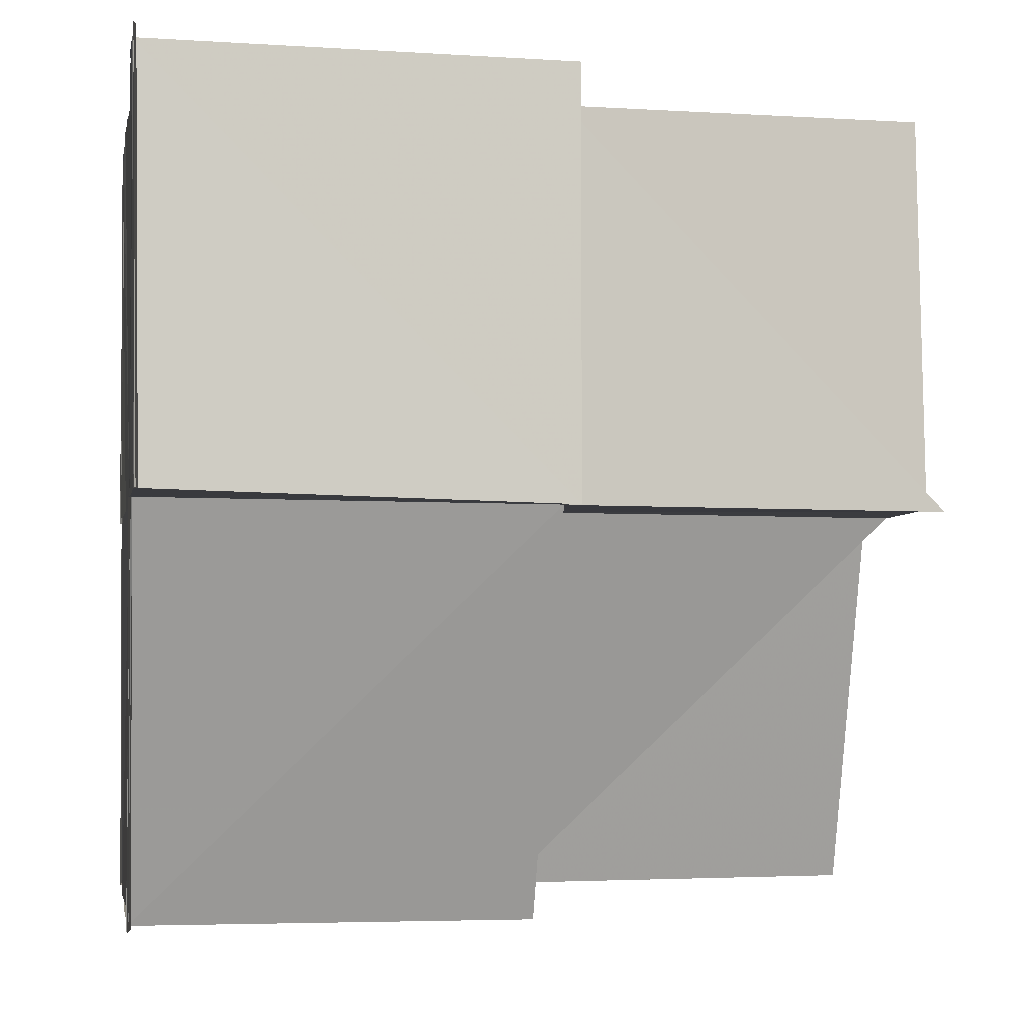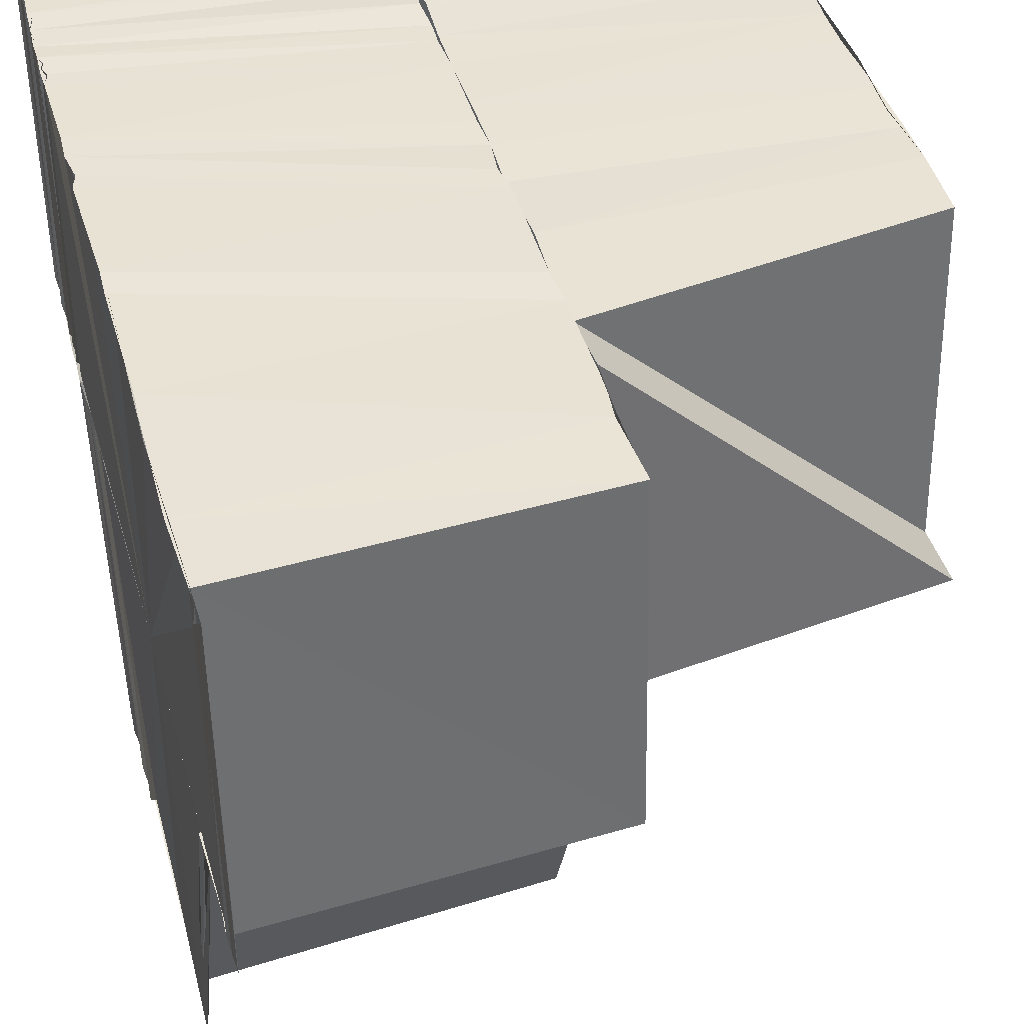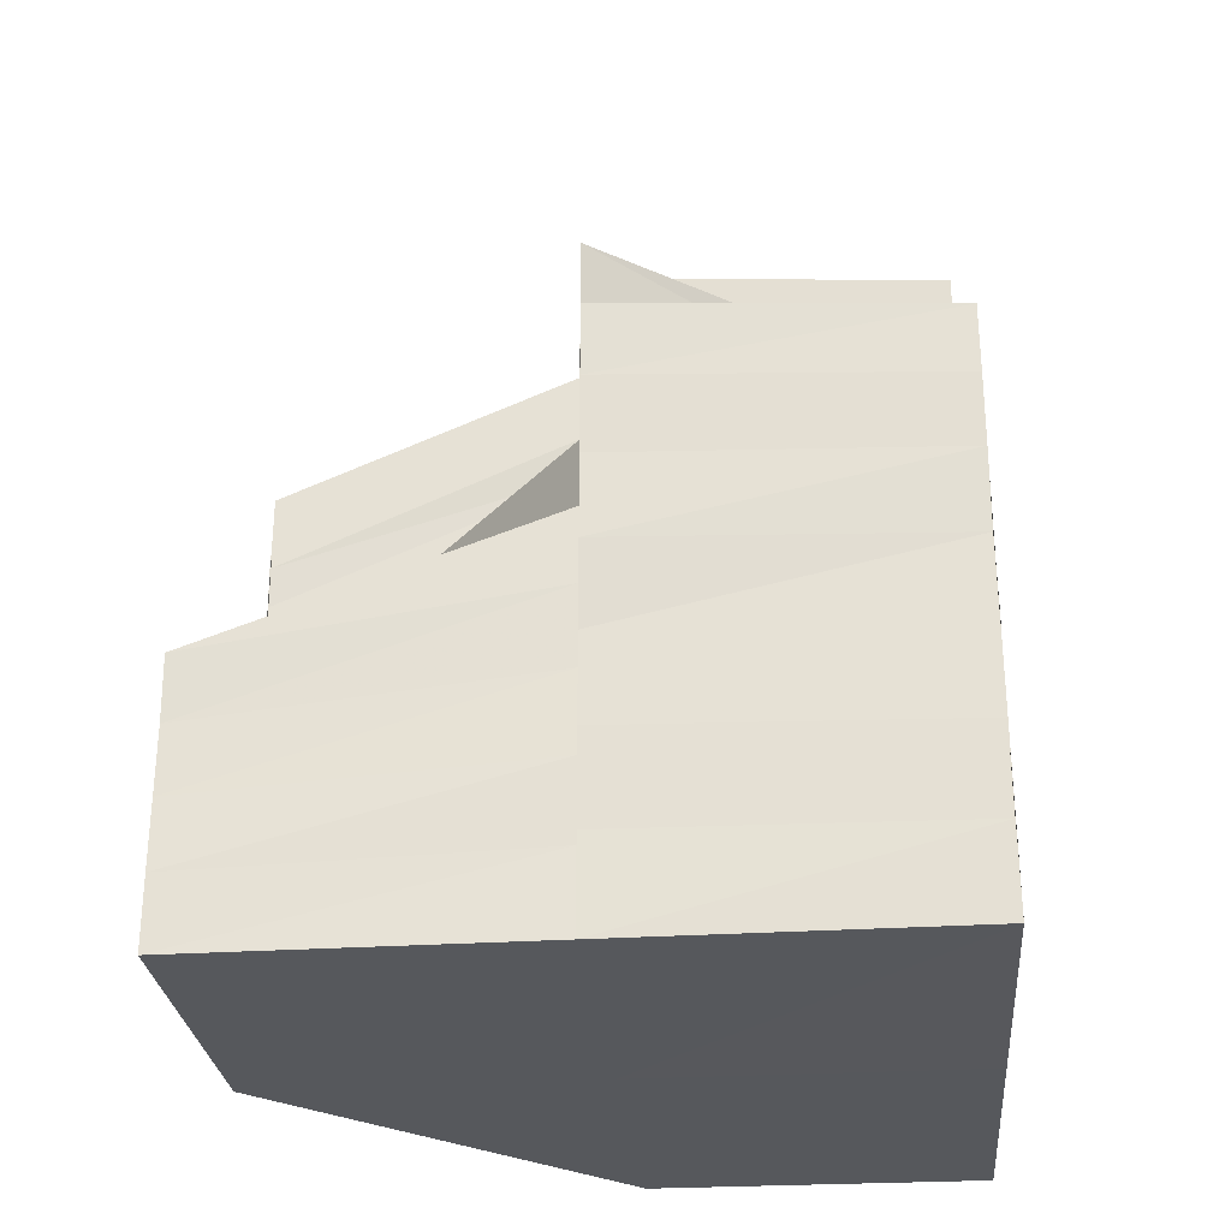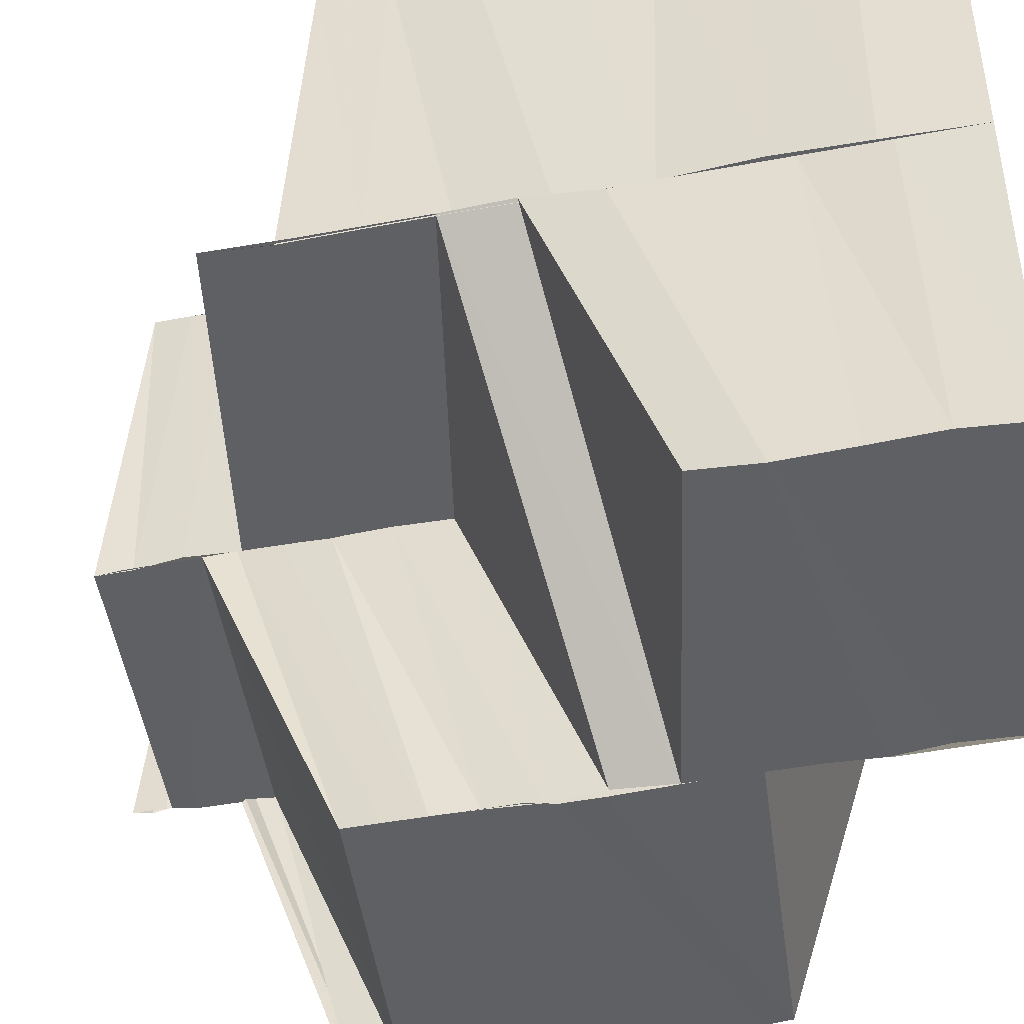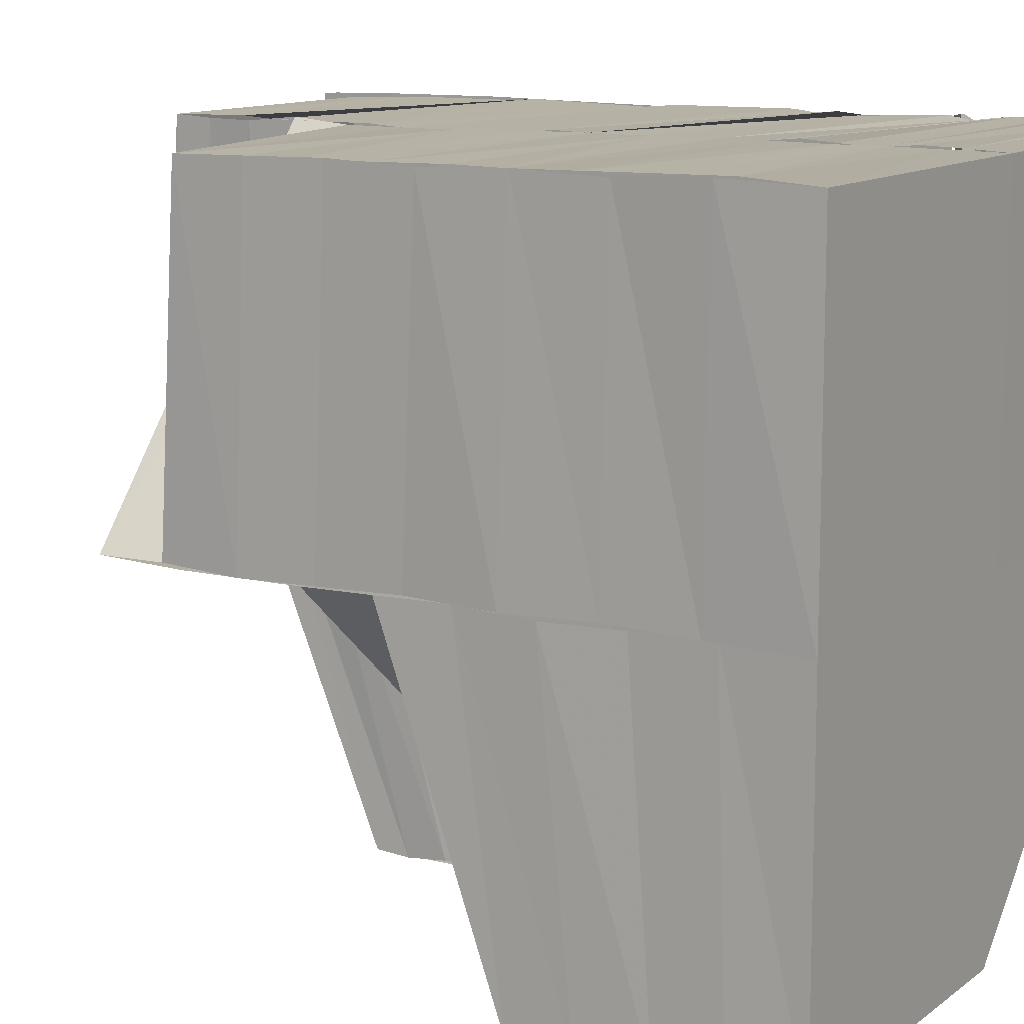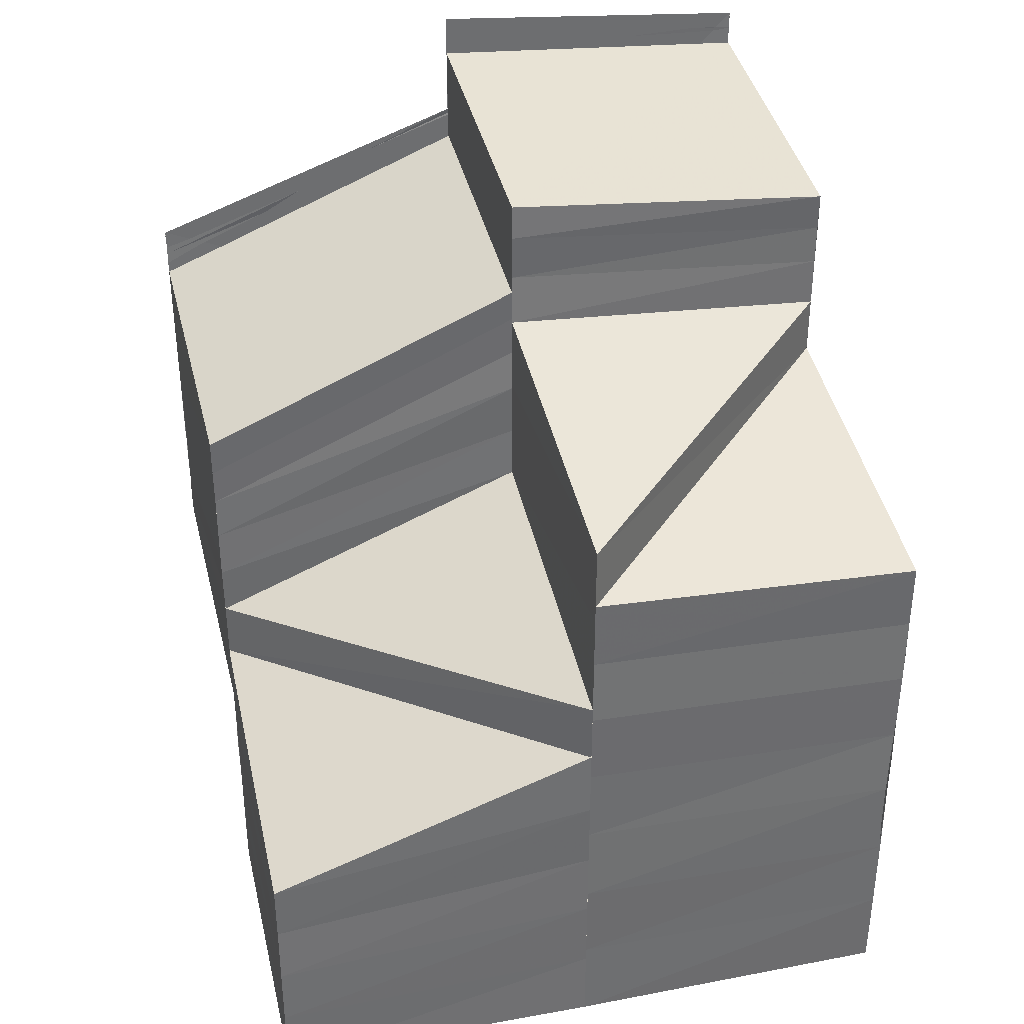
<metadata>
{"format":"obj","ext":"obj","renderer":"f3d","projection":"perspective","resolution":1024,"background":"white","views":[{"elev":-1.8,"azim":-8.2,"up":"+Y"},{"elev":41.2,"azim":-15.3,"up":"+Y"},{"elev":-27.9,"azim":95.2,"up":"+Z"},{"elev":-44.6,"azim":102.5,"up":"+Y"},{"elev":11.6,"azim":121.1,"up":"+Y"},{"elev":36.0,"azim":76.4,"up":"+Z"}]}
</metadata>
<code>
o 13393
v 2242 1877 13.48
v 2242 1877 13.48
v 2242 1877 13.48
v 2242 1877 13.48
v 2242 1877 13.48
v 2242 1877 13.48
v 2242 1877 13.49
v 2242 1877 13.49
v 2242 1877 13.48
v 2242 1877 13.49
v 2242 1877 13.48
v 2242 1877 13.48
v 2242 1877 13.49
v 2242 1877 13.49
v 2242 1877 13.49
v 2242 1877 13.49
v 2242 1877 13.48
v 2242 1877 13.49
v 2242 1877 13.49
v 2242 1877 13.48
v 2242 1877 13.48
v 2242 1877 13.49
v 2242 1877 13.49
v 2242 1877 13.49
v 2242 1877 13.49
v 2242 1877 13.49
v 2242 1877 13.49
v 2242 1877 13.49
v 2242 1877 13.49
v 2242 1877 13.49
v 2242 1877 13.49
v 2242 1877 13.49
v 2242 1877 13.49
v 2242 1877 13.5
v 2242 1877 13.49
v 2242 1877 13.5
v 2242 1877 13.5
v 2242 1877 13.5
v 2242 1877 13.5
v 2242 1877 13.5
v 2242 1877 13.5
v 2242 1877 13.5
v 2242 1877 13.5
v 2242 1877 13.5
v 2242 1877 13.5
v 2242 1877 13.5
v 2242 1877 13.5
v 2242 1877 13.5
v 2242 1877 13.5
v 2242 1877 13.5
v 2242 1877 13.5
v 2242 1877 13.5
v 2242 1877 13.5
v 2242 1877 13.5
v 2242 1877 13.5
v 2242 1877 13.5
v 2242 1877 13.5
v 2242 1877 13.5
v 2242 1877 13.5
v 2242 1877 13.49
v 2242 1877 13.49
v 2242 1877 13.49
v 2242 1877 13.5
v 2242 1877 13.49
v 2242 1877 13.49
v 2242 1877 13.49
v 2242 1877 13.49
v 2242 1877 13.49
v 2242 1877 13.49
v 2242 1877 13.49
v 2242 1877 13.49
v 2242 1877 13.49
v 2242 1877 13.49
v 2242 1877 13.49
v 2242 1877 13.49
v 2242 1877 13.49
v 2242 1877 13.49
v 2242 1877 13.49
v 2242 1877 13.48
v 2242 1877 13.48
v 2242 1877 13.48
v 2242 1877 13.48
v 2242 1877 13.48
v 2242 1877 13.48
v 2242 1877 13.48
v 2242 1877 13.48
v 2242 1877 13.48
v 2242 1877 13.48
v 2242 1877 13.48
v 2242 1877 13.48
v 2242 1877 13.48
v 2242 1877 13.48
v 2242 1877 13.48
v 2242 1877 13.48
v 2242 1877 13.48
v 2242 1877 13.49
v 2242 1877 13.49
v 2242 1877 13.49
v 2242 1877 13.49
v 2242 1877 13.49
v 2242 1877 13.49
v 2242 1877 13.49
v 2242 1877 13.49
v 2242 1877 13.49
v 2242 1877 13.49
v 2242 1877 13.49
v 2242 1877 13.49
v 2242 1877 13.49
v 2242 1877 13.49
v 2242 1877 13.49
v 2242 1877 13.49
v 2242 1877 13.49
v 2242 1877 13.49
v 2242 1877 13.49
v 2242 1877 13.5
v 2242 1877 13.49
v 2242 1877 13.49
v 2242 1877 13.5
v 2242 1877 13.5
v 2242 1877 13.51
v 2242 1877 13.51
v 2242 1877 13.51
v 2242 1877 13.51
v 2242 1877 13.51
v 2242 1877 13.51
v 2242 1877 13.51
v 2242 1877 13.51
v 2242 1877 13.51
v 2242 1877 13.51
v 2242 1877 13.51
v 2242 1877 13.51
v 2242 1877 13.5
v 2242 1877 13.51
v 2242 1877 13.51
v 2242 1877 13.5
v 2242 1877 13.51
v 2242 1877 13.51
v 2242 1877 13.51
v 2242 1877 13.51
v 2242 1877 13.51
v 2242 1877 13.5
v 2242 1877 13.51
v 2242 1877 13.5
v 2242 1877 13.5
v 2242 1877 13.51
v 2242 1877 13.5
v 2242 1877 13.51
v 2242 1877 13.5
v 2242 1877 13.5
v 2242 1877 13.49
v 2242 1877 13.49
v 2242 1877 13.49
v 2242 1877 13.49
v 2242 1877 13.49
v 2242 1877 13.49
v 2242 1877 13.49
v 2242 1877 13.49
v 2242 1877 13.49
v 2242 1877 13.49
v 2242 1877 13.49
v 2242 1877 13.49
v 2242 1877 13.49
v 2242 1877 13.49
v 2242 1877 13.49
v 2242 1877 13.49
v 2242 1877 13.49
v 2242 1877 13.49
v 2242 1877 13.49
v 2242 1877 13.49
v 2242 1877 13.49
v 2242 1877 13.48
v 2242 1877 13.48
v 2242 1877 13.48
v 2242 1877 13.48
v 2242 1877 13.48
v 2242 1877 13.48
v 2242 1877 13.48
v 2242 1877 13.49
v 2242 1877 13.49
v 2242 1877 13.49
v 2242 1877 13.49
v 2242 1877 13.49
v 2242 1877 13.49
v 2242 1877 13.49
v 2242 1877 13.49
v 2242 1877 13.49
v 2242 1877 13.49
v 2242 1877 13.49
v 2242 1877 13.49
v 2242 1877 13.49
v 2242 1877 13.5
v 2242 1877 13.49
v 2242 1877 13.5
v 2242 1877 13.49
v 2242 1877 13.5
v 2242 1877 13.5
v 2242 1877 13.5
v 2242 1877 13.5
v 2242 1877 13.5
v 2242 1877 13.5
v 2242 1877 13.5
v 2242 1877 13.5
v 2242 1877 13.51
v 2242 1877 13.51
v 2242 1877 13.51
v 2242 1877 13.51
v 2242 1877 13.5
v 2242 1877 13.5
v 2242 1877 13.5
v 2242 1877 13.5
v 2242 1877 13.5
v 2242 1877 13.5
v 2242 1877 13.5
v 2242 1877 13.5
v 2242 1877 13.5
v 2242 1877 13.5
v 2242 1877 13.5
v 2242 1877 13.5
v 2242 1877 13.5
v 2242 1877 13.5
v 2242 1877 13.5
v 2242 1877 13.5
v 2242 1877 13.49
v 2242 1877 13.49
v 2242 1877 13.49
v 2242 1877 13.49
v 2242 1877 13.49
v 2242 1877 13.49
v 2242 1877 13.49
v 2242 1877 13.49
v 2242 1877 13.49
v 2242 1877 13.49
v 2242 1877 13.49
v 2242 1877 13.49
v 2242 1877 13.48
v 2242 1877 13.49
v 2242 1877 13.49
v 2242 1877 13.49
v 2242 1877 13.49
v 2242 1877 13.49
v 2242 1877 13.48
v 2242 1877 13.48
v 2242 1877 13.5
v 2242 1877 13.5
v 2242 1877 13.5
v 2242 1877 13.5
v 2242 1877 13.5
v 2242 1877 13.5
v 2242 1877 13.5
v 2242 1877 13.5
v 2242 1877 13.5
v 2242 1877 13.51
v 2242 1877 13.51
v 2242 1877 13.51
v 2242 1877 13.51
v 2242 1877 13.51
v 2242 1877 13.51
v 2242 1877 13.51
v 2242 1877 13.48
v 2242 1877 13.48
v 2242 1877 13.48
v 2242 1877 13.48
v 2242 1877 13.48
v 2242 1877 13.48
v 2242 1877 13.48
v 2242 1877 13.48
f 1 2 3
f 2 4 5
f 6 7 1
f 2 8 9
f 8 10 4
f 9 11 12
f 8 13 14
f 13 15 10
f 14 16 11
f 17 18 11
f 18 19 16
f 20 17 21
f 19 22 23
f 24 23 16
f 13 25 24
f 25 26 15
f 25 27 26
f 28 29 23
f 28 30 29
f 31 30 32
f 33 34 30
f 34 35 30
f 34 36 35
f 36 37 35
f 38 36 34
f 36 39 37
f 38 40 36
f 41 40 38
f 39 42 37
f 43 41 44
f 39 45 42
f 46 47 40
f 45 48 42
f 45 49 48
f 49 50 48
f 49 51 50
f 51 52 50
f 51 53 54
f 52 55 56
f 57 55 58
f 52 56 59
f 59 56 60
f 59 61 62
f 63 62 64
f 63 59 65
f 66 64 67
f 68 63 69
f 68 69 66
f 66 70 71
f 72 66 71
f 72 71 73
f 74 72 73
f 74 73 75
f 76 74 75
f 76 75 77
f 78 76 77
f 78 77 79
f 80 78 79
f 80 79 81
f 82 80 81
f 82 81 83
f 21 82 84
f 84 85 86
f 85 87 88
f 85 89 87
f 89 90 87
f 89 91 90
f 91 92 90
f 91 93 92
f 93 94 92
f 93 95 94
f 95 96 94
f 95 97 96
f 97 98 96
f 97 75 98
f 75 99 98
f 75 100 99
f 100 101 99
f 100 102 101
f 102 103 101
f 102 104 103
f 104 105 103
f 104 106 105
f 106 107 105
f 106 108 107
f 108 109 107
f 108 110 109
f 110 111 109
f 110 112 111
f 112 113 111
f 112 114 115
f 114 116 115
f 116 117 115
f 117 118 115
f 118 119 115
f 119 120 115
f 120 121 115
f 121 122 115
f 121 122 123
f 124 121 123
f 124 123 125
f 126 124 125
f 126 125 127
f 128 126 129
f 127 130 131
f 131 130 132
f 130 133 132
f 132 134 135
f 136 137 131
f 138 136 139
f 133 140 141
f 142 141 143
f 140 144 141
f 140 145 144
f 145 146 144
f 145 147 146
f 147 148 146
f 147 148 115
f 148 149 115
f 149 150 115
f 151 152 115
f 151 152 153
f 154 150 153
f 154 153 155
f 156 154 155
f 156 155 157
f 158 156 157
f 158 157 159
f 160 158 159
f 160 159 161
f 162 160 161
f 162 161 163
f 60 162 163
f 60 163 164
f 165 166 164
f 65 164 167
f 168 165 167
f 169 167 170
f 86 171 172
f 172 173 6
f 171 174 175
f 171 176 174
f 176 177 174
f 176 178 177
f 178 179 177
f 178 180 179
f 180 181 179
f 180 182 181
f 182 183 181
f 182 103 183
f 103 184 183
f 103 185 184
f 185 186 184
f 185 114 186
f 114 187 186
f 186 187 188
f 187 189 188
f 187 190 189
f 190 191 189
f 190 192 191
f 192 193 191
f 192 194 193
f 194 195 193
f 193 195 196
f 195 197 196
f 195 198 197
f 198 199 197
f 197 199 200
f 199 201 200
f 199 202 201
f 202 203 201
f 201 203 204
f 203 205 206
f 196 207 208
f 209 208 210
f 209 196 211
f 211 212 213
f 214 215 213
f 215 216 217
f 218 213 219
f 220 209 218
f 221 218 219
f 222 209 220
f 221 219 223
f 224 222 220
f 225 221 223
f 224 220 226
f 225 223 227
f 228 224 226
f 229 225 227
f 228 226 230
f 229 227 231
f 232 228 230
f 233 229 231
f 186 228 232
f 233 231 234
f 7 233 234
f 7 234 235
f 236 186 232
f 236 232 237
f 238 236 237
f 238 237 239
f 240 238 239
f 240 239 241
f 173 240 241
f 173 241 242
f 243 244 245
f 246 247 248
f 249 250 251
f 250 252 251
f 250 253 252
f 253 139 252
f 253 204 139
f 254 255 256
f 255 257 258
f 259 260 261
f 260 262 261
f 263 259 261
f 262 264 261
f 265 263 261
f 264 266 261
f 266 265 261

</code>
